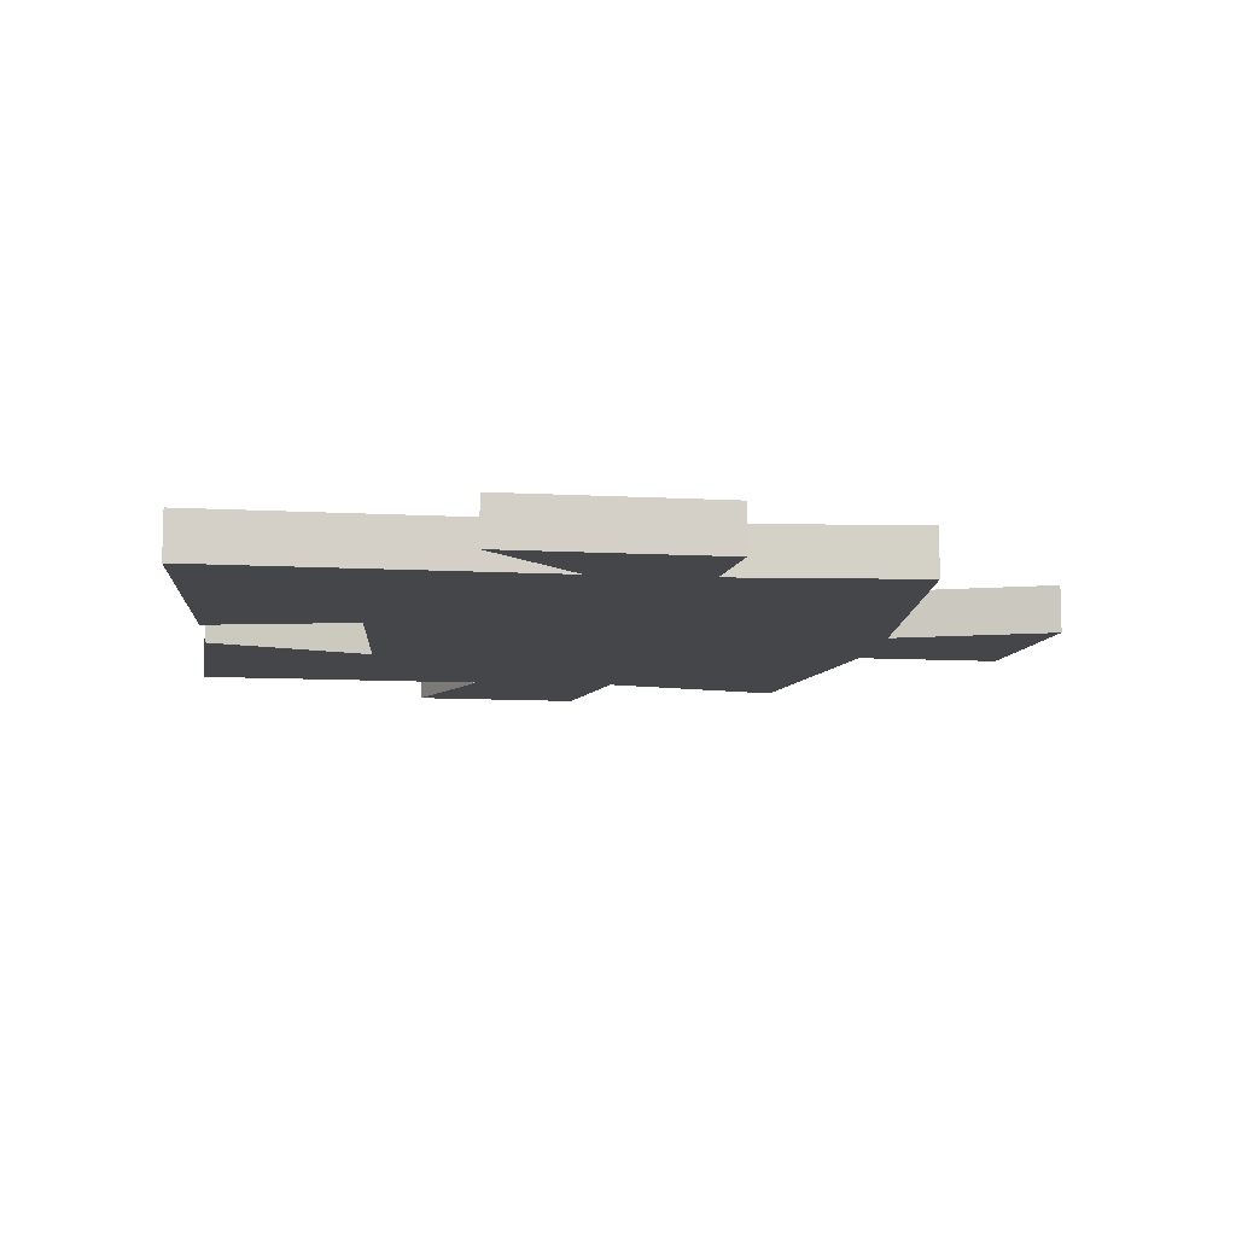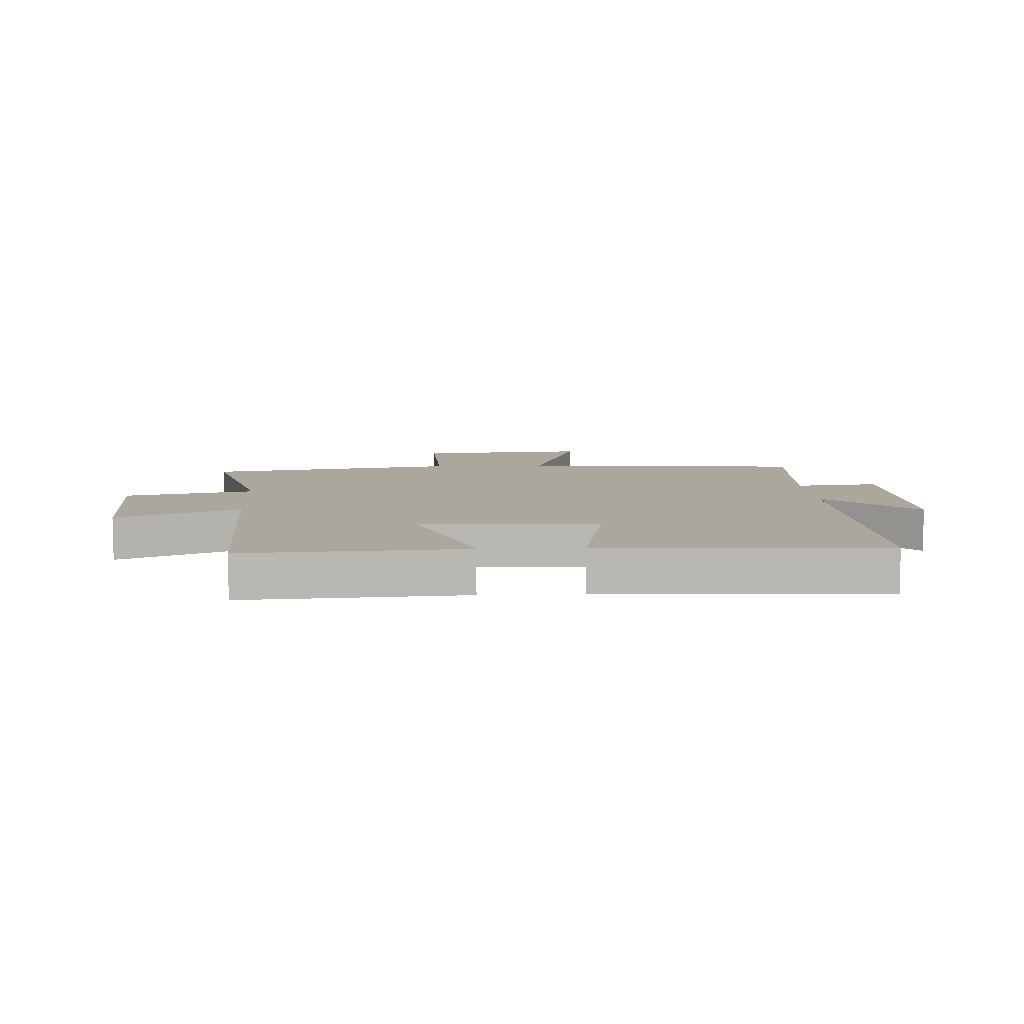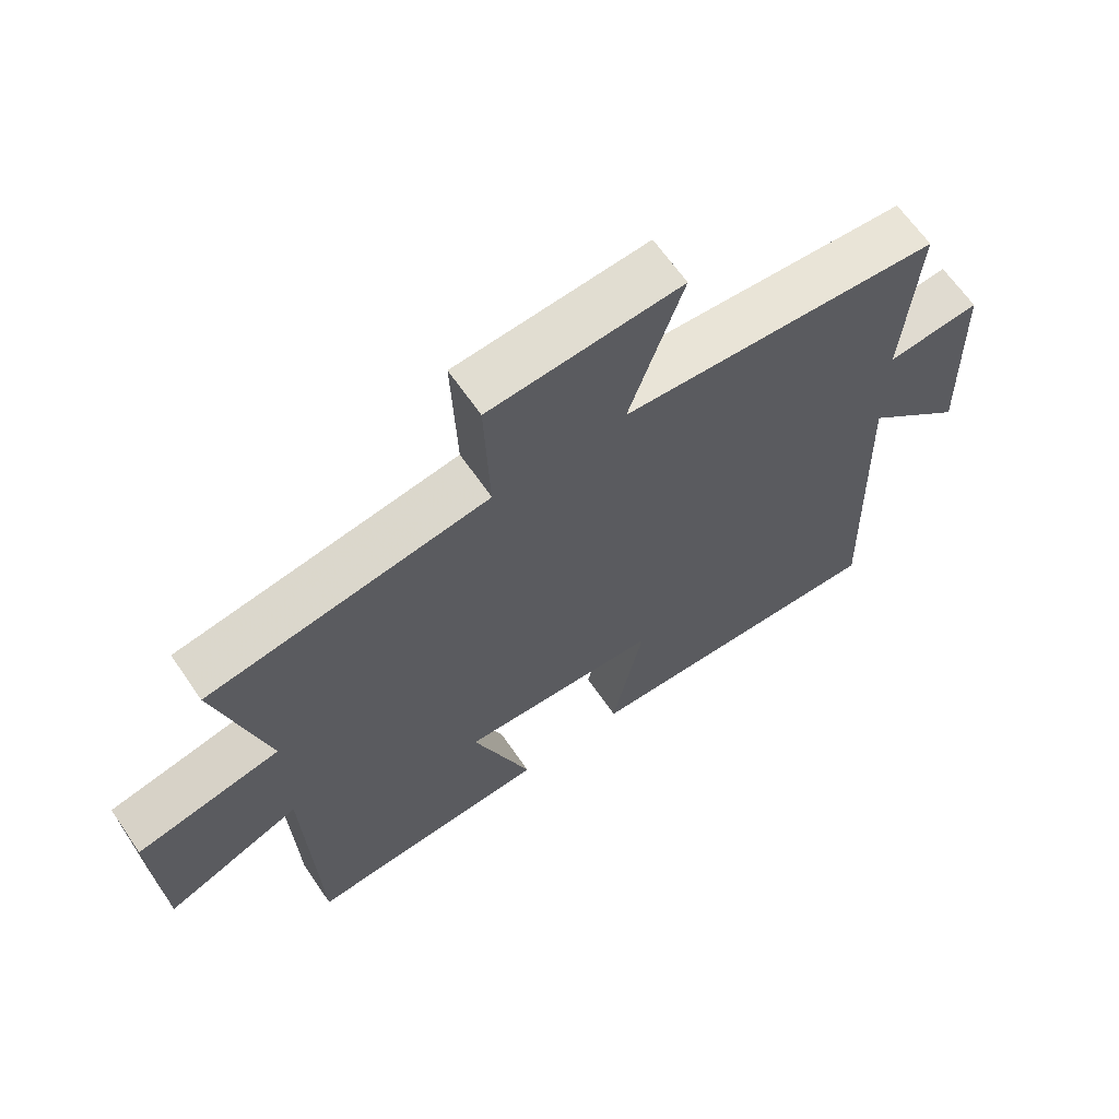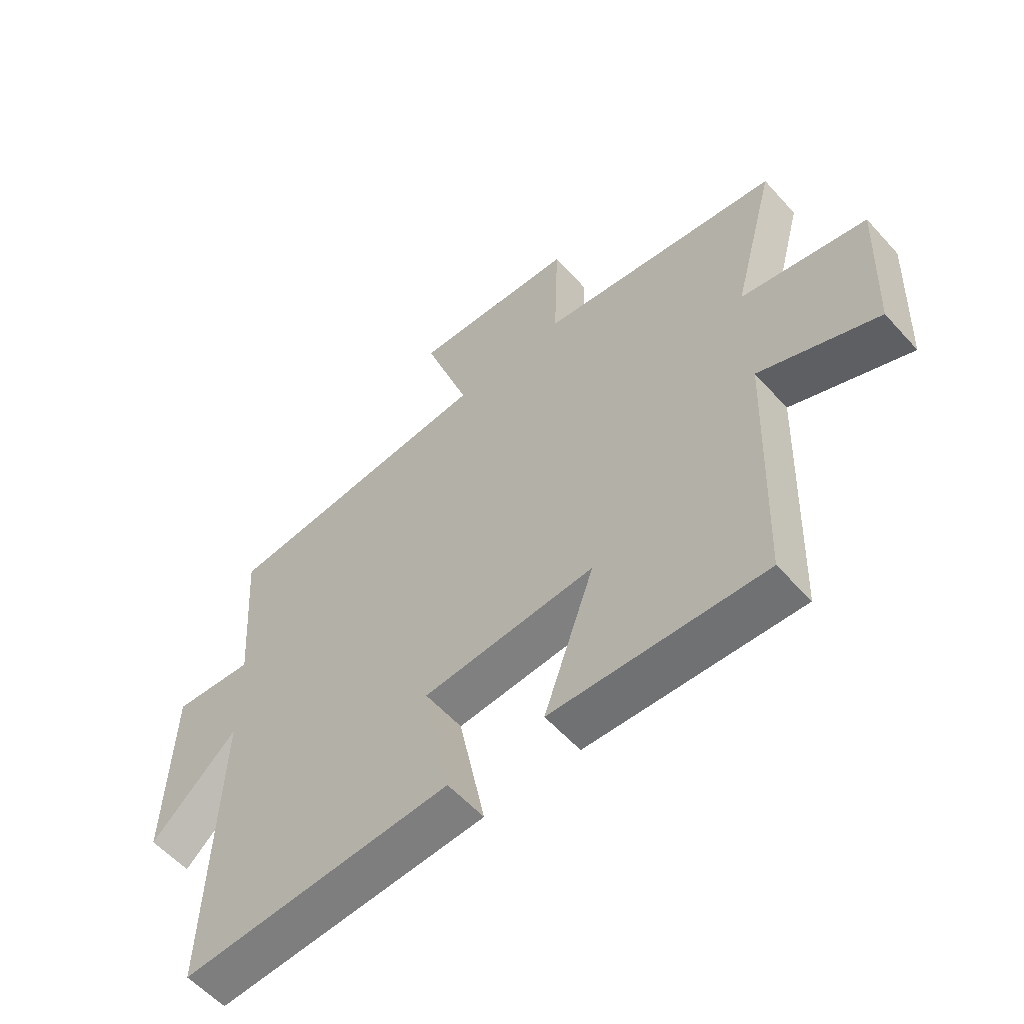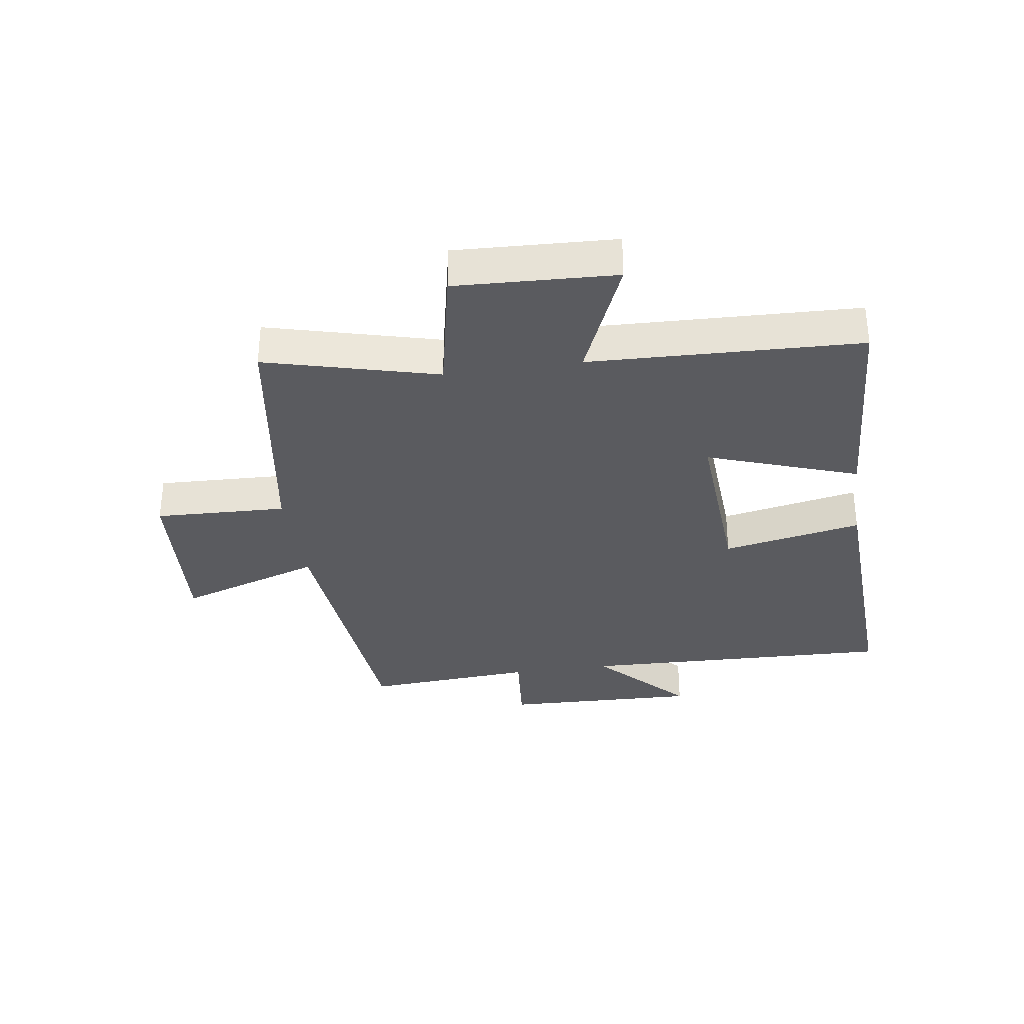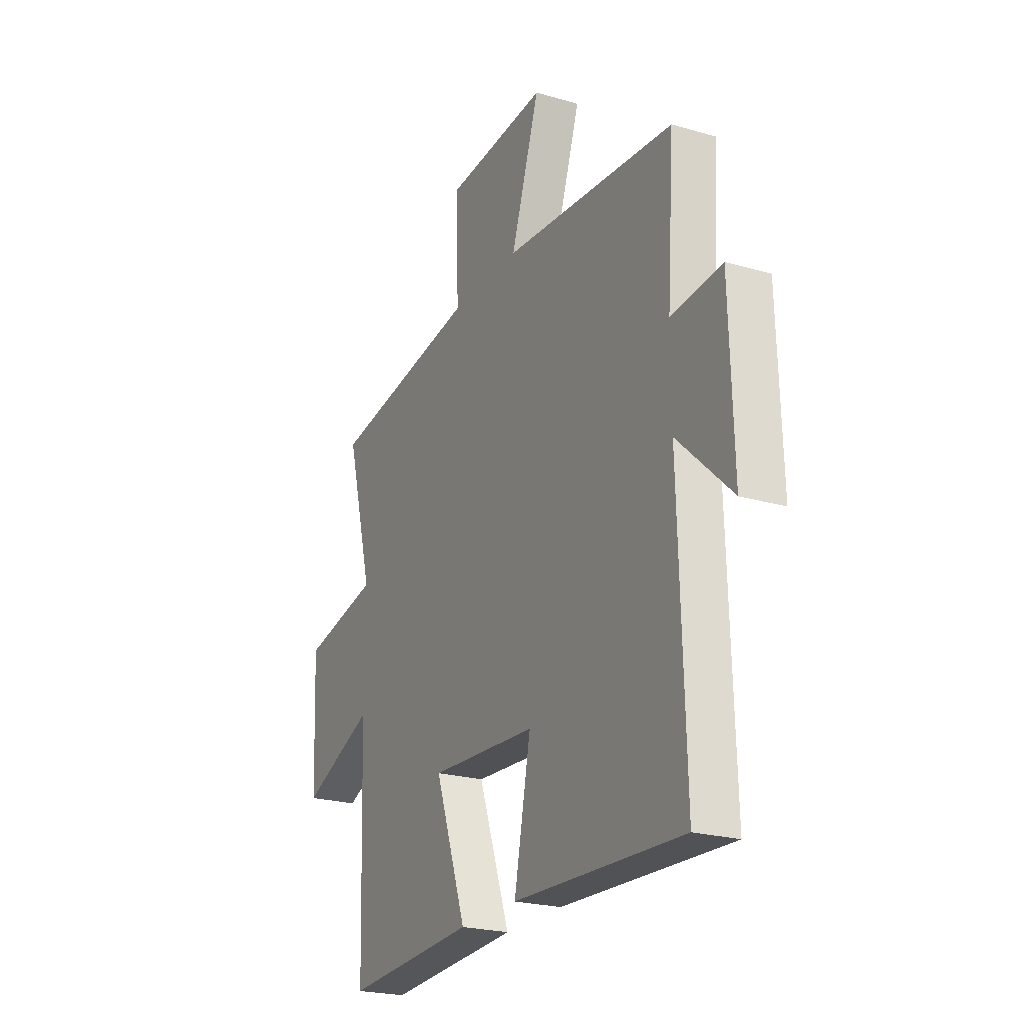
<metadata>
{"format":"obj","ext":"obj","renderer":"f3d","projection":"perspective","resolution":1024,"background":"white","views":[{"elev":-9.5,"azim":-96.7,"up":"+Y"},{"elev":8.4,"azim":177.0,"up":"+Y"},{"elev":65.1,"azim":145.5,"up":"+Z"},{"elev":-57.6,"azim":41.5,"up":"+Z"},{"elev":-33.0,"azim":98.4,"up":"+Y"},{"elev":-23.1,"azim":-116.4,"up":"+Z"}]}
</metadata>
<code>
v -0.516 0.07 -0.521
v -0.5 0.07 0.003
v -0.65 0.07 -0.138
v -0.64 0.07 0.188
v -0.5 0.07 0.175
v -0.52 0.07 0.458
v -0.042 0.07 0.5
v -0.122 0.07 0.739
v 0.164 0.07 0.719
v 0.156 0.07 0.5
v 0.575 0.07 0.435
v 0.5 0.07 0.151
v 0.716 0.07 0.106
v 0.704 0.07 -0.158
v 0.5 0.07 -0.073
v 0.484 0.07 -0.521
v 0.118 0.07 -0.5
v 0.206 0.07 -0.251
v -0.092 0.07 -0.269
v -0.046 0.07 -0.5
v -0.516 0 -0.521
v -0.5 0 0.003
v -0.65 0 -0.138
v -0.64 0 0.188
v -0.5 0 0.175
v -0.52 0 0.458
v -0.042 0 0.5
v -0.122 0 0.739
v 0.164 0 0.719
v 0.156 0 0.5
v 0.575 0 0.435
v 0.5 0 0.151
v 0.716 0 0.106
v 0.704 0 -0.158
v 0.5 0 -0.073
v 0.484 0 -0.521
v 0.118 0 -0.5
v 0.206 0 -0.251
v -0.092 0 -0.269
v -0.046 0 -0.5
f 19 20 1 2
f 18 19 2
f 15 16 17 18
f 15 18 2
f 12 13 14 15
f 12 15 2
f 10 11 12 2
f 7 8 9 10
f 5 6 7 10
f 5 10 2
f 2 3 4 5
f 22 21 40 39
f 22 39 38
f 38 37 36 35
f 22 38 35
f 35 34 33 32
f 22 35 32
f 22 32 31 30
f 30 29 28 27
f 30 27 26 25
f 22 30 25
f 25 24 23 22
f 1 21 22 2
f 2 22 23 3
f 3 23 24 4
f 4 24 25 5
f 5 25 26 6
f 6 26 27 7
f 7 27 28 8
f 8 28 29 9
f 9 29 30 10
f 10 30 31 11
f 11 31 32 12
f 12 32 33 13
f 13 33 34 14
f 14 34 35 15
f 15 35 36 16
f 16 36 37 17
f 17 37 38 18
f 18 38 39 19
f 19 39 40 20
f 20 40 21 1

</code>
